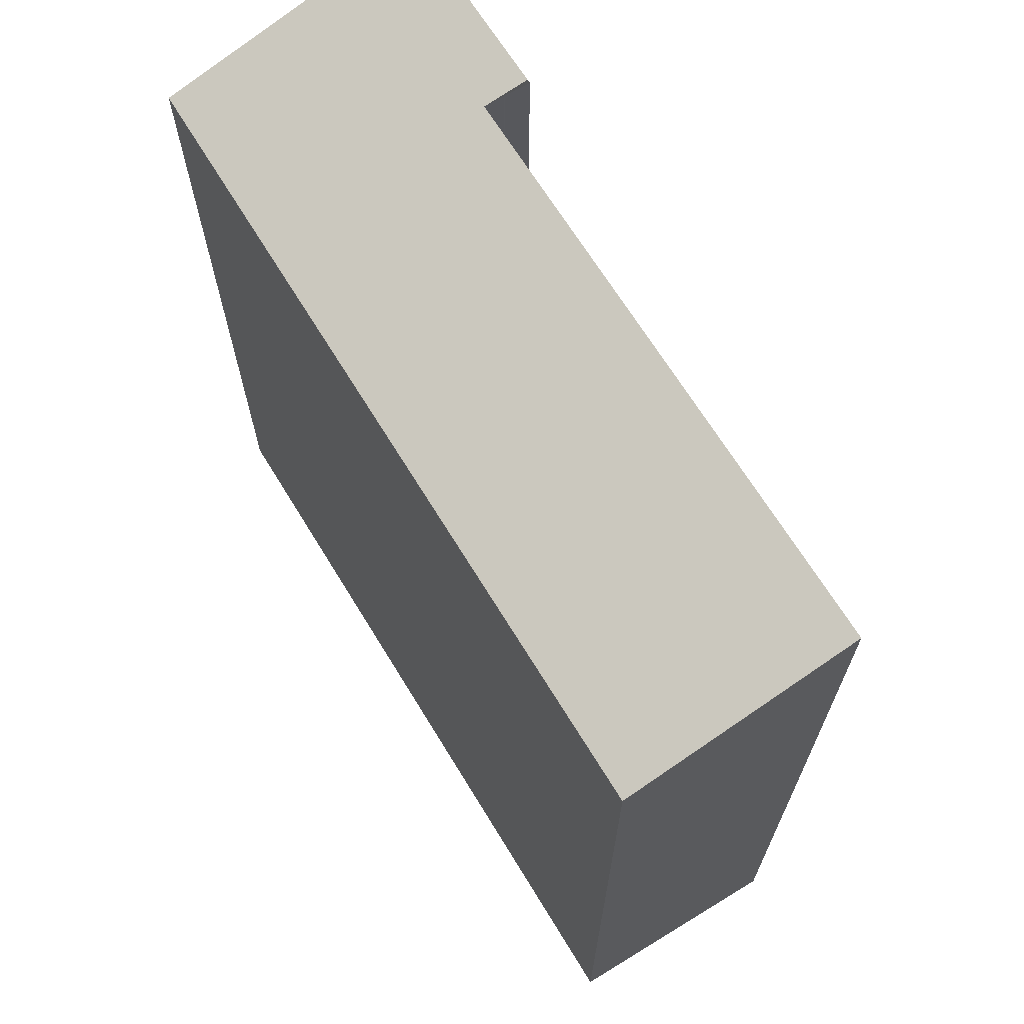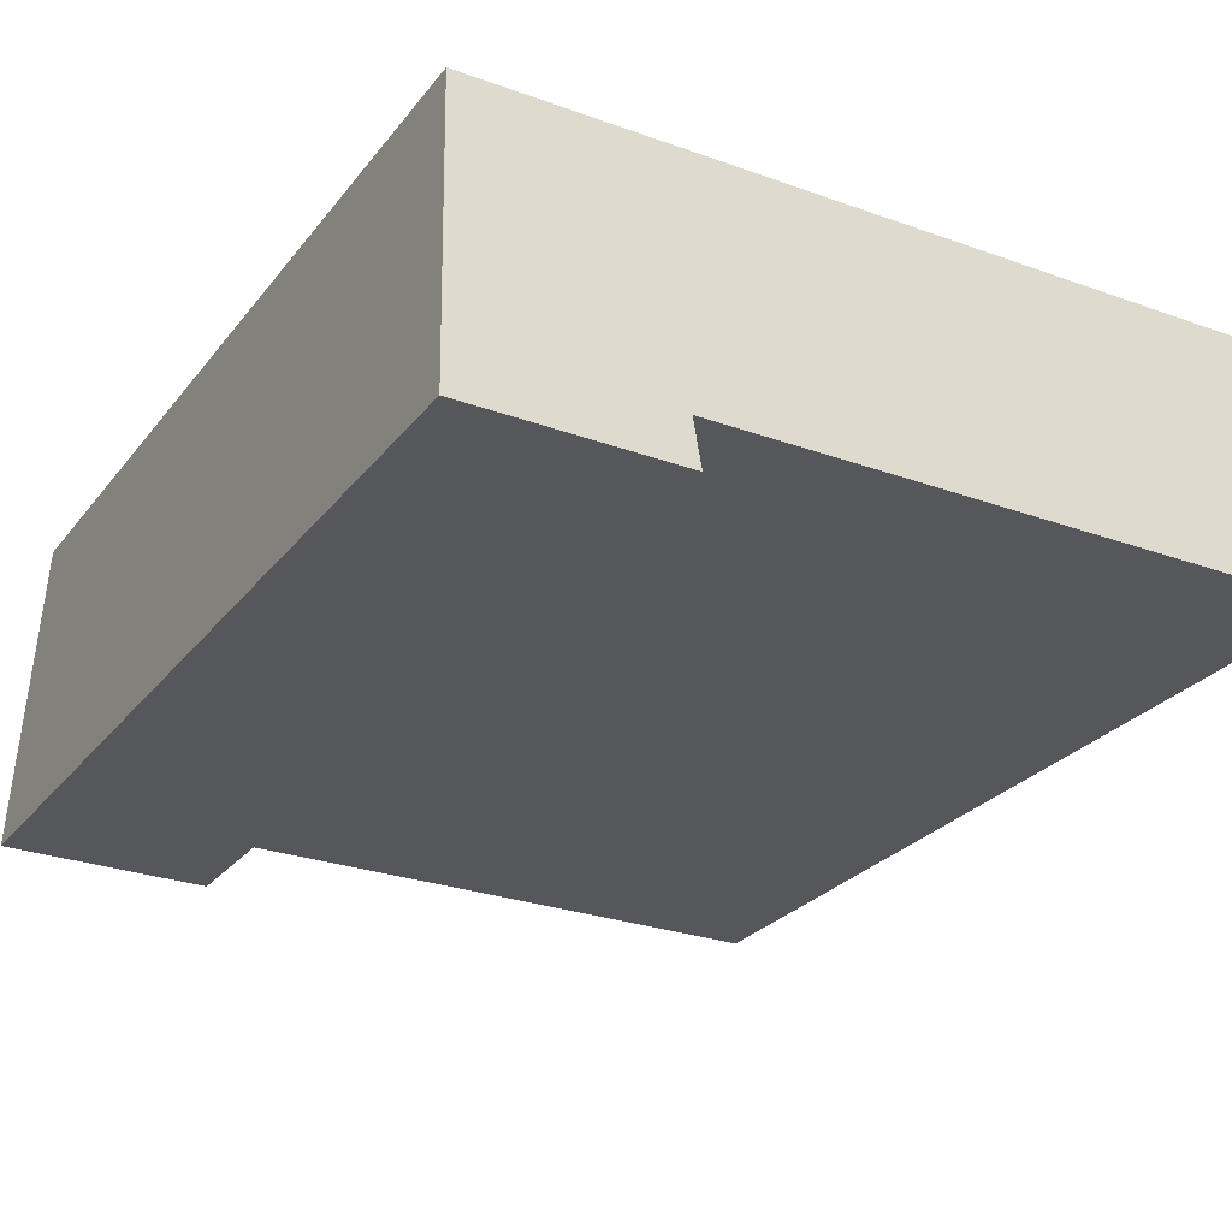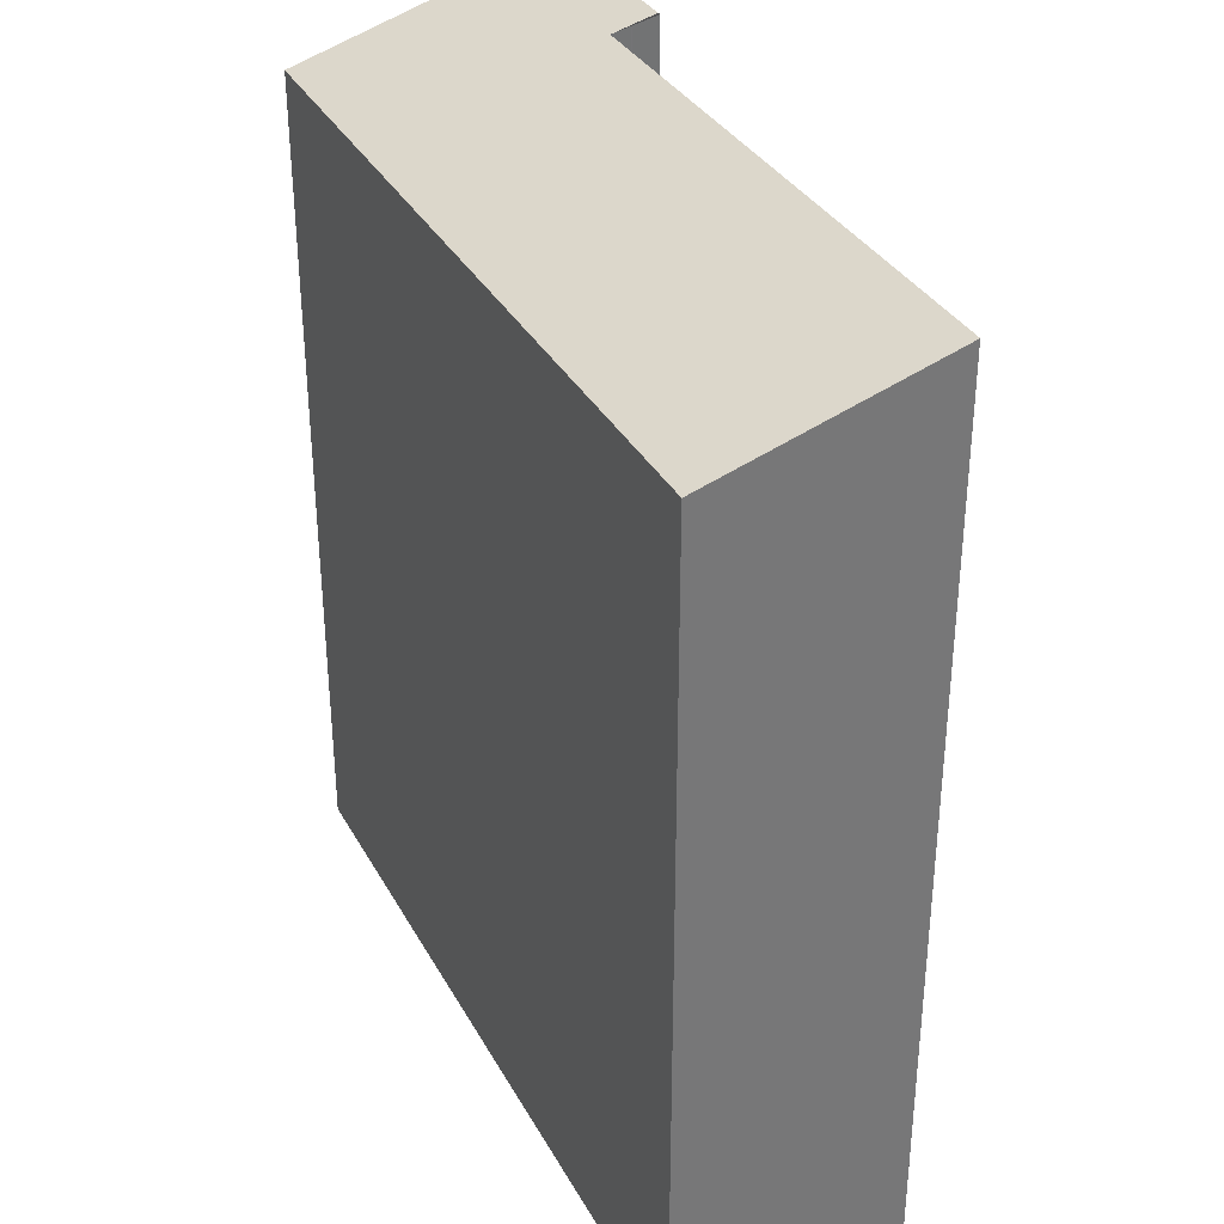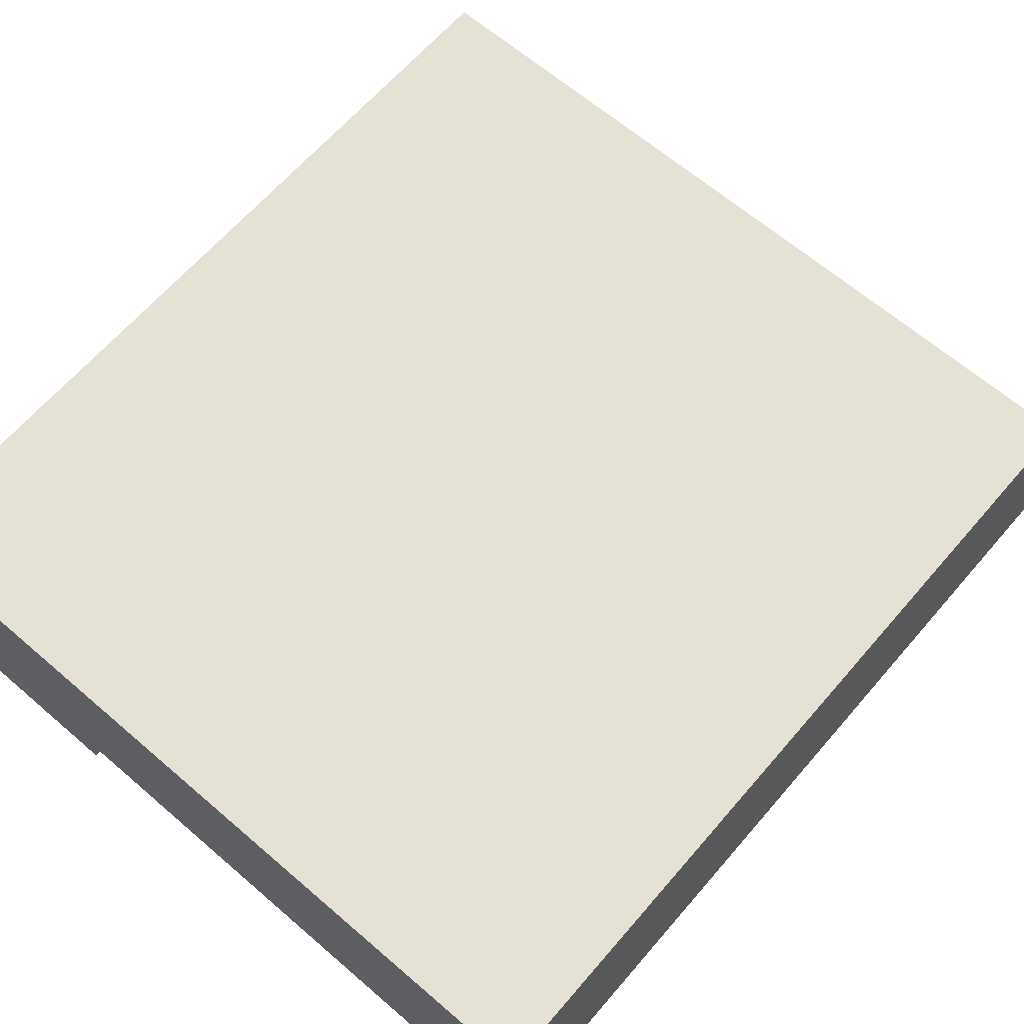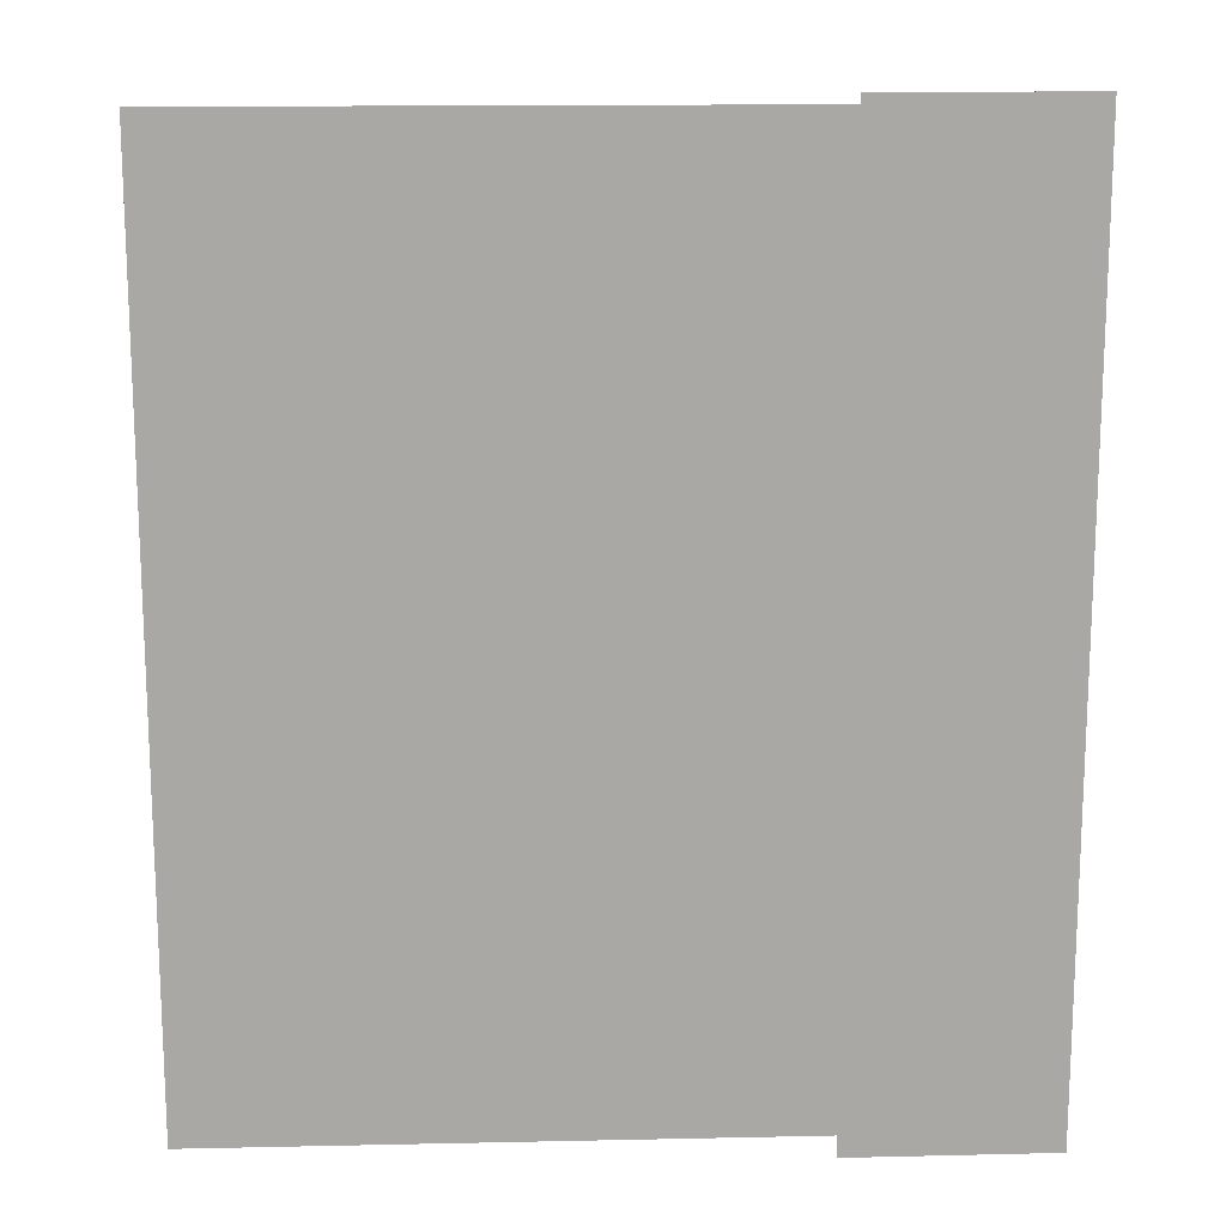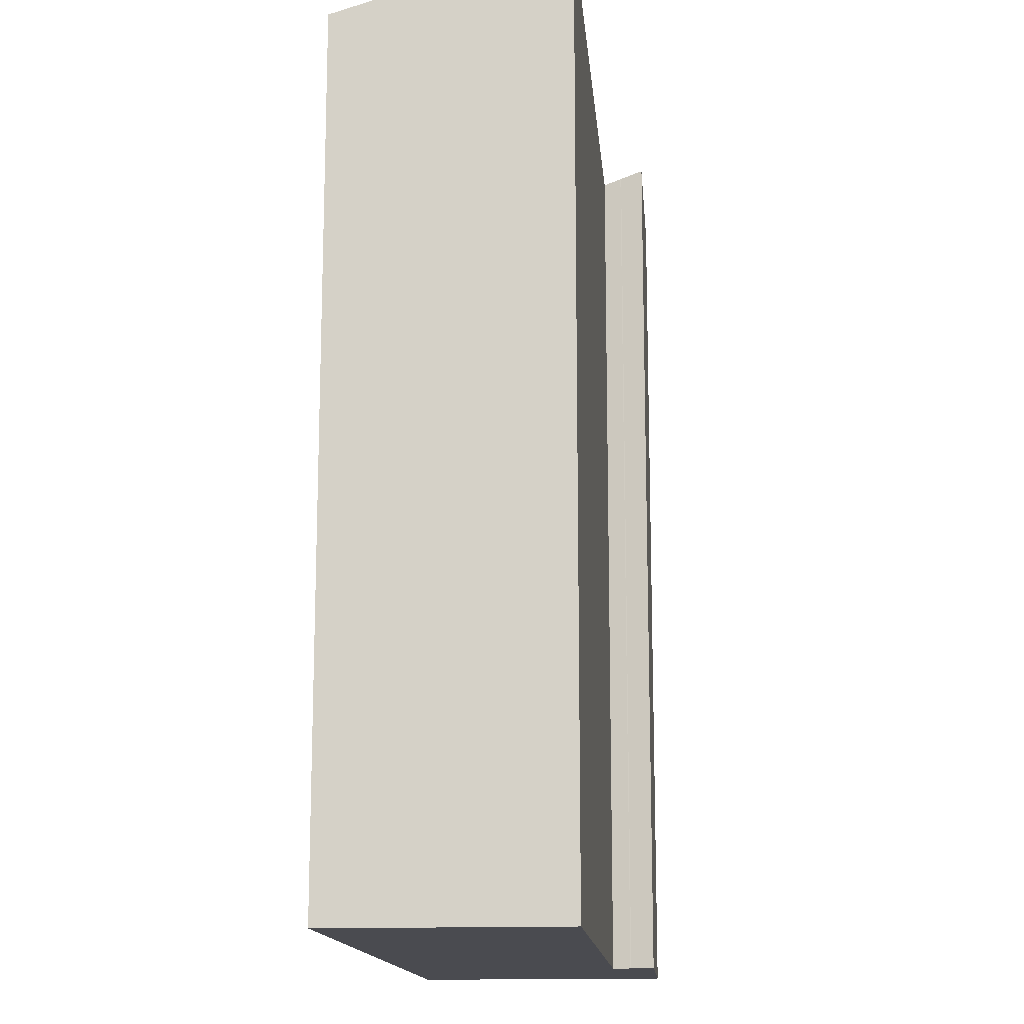
<metadata>
{"format":"obj","ext":"obj","renderer":"f3d","projection":"perspective","resolution":1024,"background":"white","views":[{"elev":68.3,"azim":58.5,"up":"+Y"},{"elev":-26.6,"azim":-29.4,"up":"+Z"},{"elev":34.4,"azim":64.7,"up":"+Y"},{"elev":65.0,"azim":40.8,"up":"+Z"},{"elev":15.2,"azim":177.6,"up":"+Y"},{"elev":-14.6,"azim":95.2,"up":"+Y"}]}
</metadata>
<code>
v  9.228 10.55 -2.658
v  9.168 9.748 0.005
v  9.226 9.748 0.005
v  0 9.755 5.973e-16
v  2.316 10.55 -2.636
v  2.356 10.7 -3.145
v  0.039 10.7 -3.126
v  9.228 1.628e-16 -2.658
v  9.226 -3.062e-19 0.005
v  2.353 1.748e-16 -2.854
v  2.353 10.61 -2.854
v  2.316 1.614e-16 -2.636
v  2.354 1.754e-16 -2.864
v  2.354 10.62 -2.864
v  2.403 1.926e-16 -3.145
v  2.403 10.7 -3.145
v  0.039 1.914e-16 -3.126
v  2.356 1.926e-16 -3.145
v  0 0 0
v  9.168 -3.062e-19 0.005
g defaultobject
f 1 2 3
f 2 1 4
f 4 1 5
f 4 5 6
f 4 6 7
f 3 8 1
f 8 3 9
f 5 10 11
f 10 5 12
f 11 13 14
f 13 11 10
f 14 15 16
f 15 14 13
f 8 5 1
f 5 8 12
f 15 6 16
f 6 15 7
f 7 15 17
f 17 15 18
f 17 4 7
f 4 17 19
f 19 2 4
f 2 19 3
f 3 19 9
f 9 19 20
f 17 18 19
f 12 19 18
f 20 19 12
f 13 12 18
f 15 13 18
f 8 20 12
f 9 20 8

</code>
